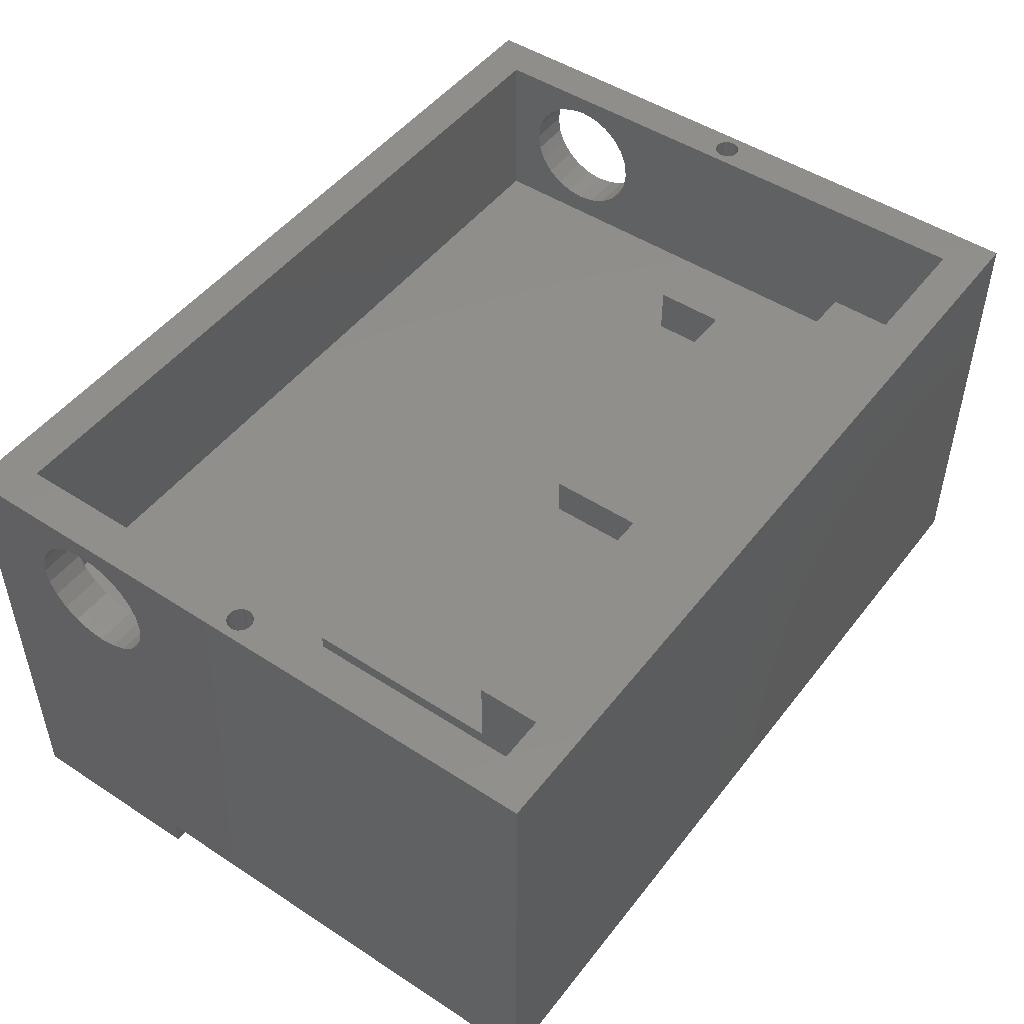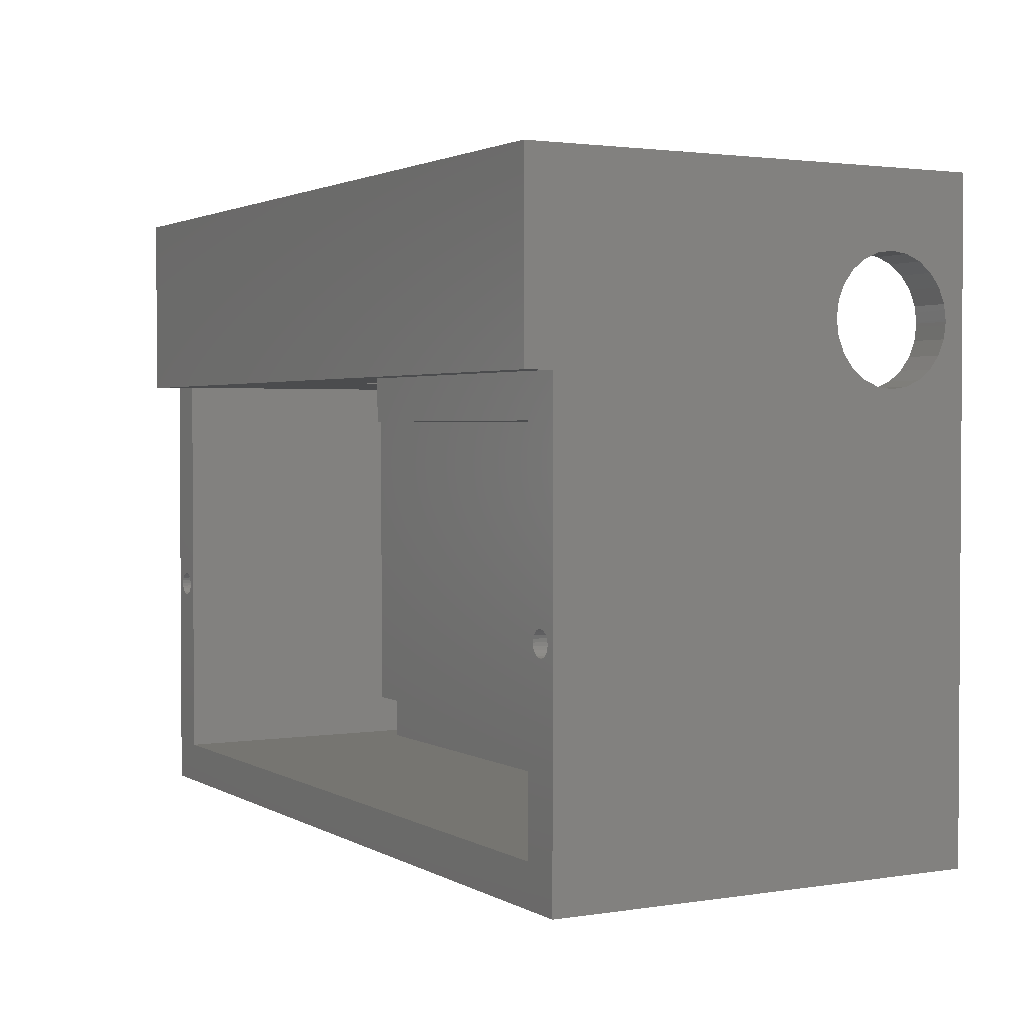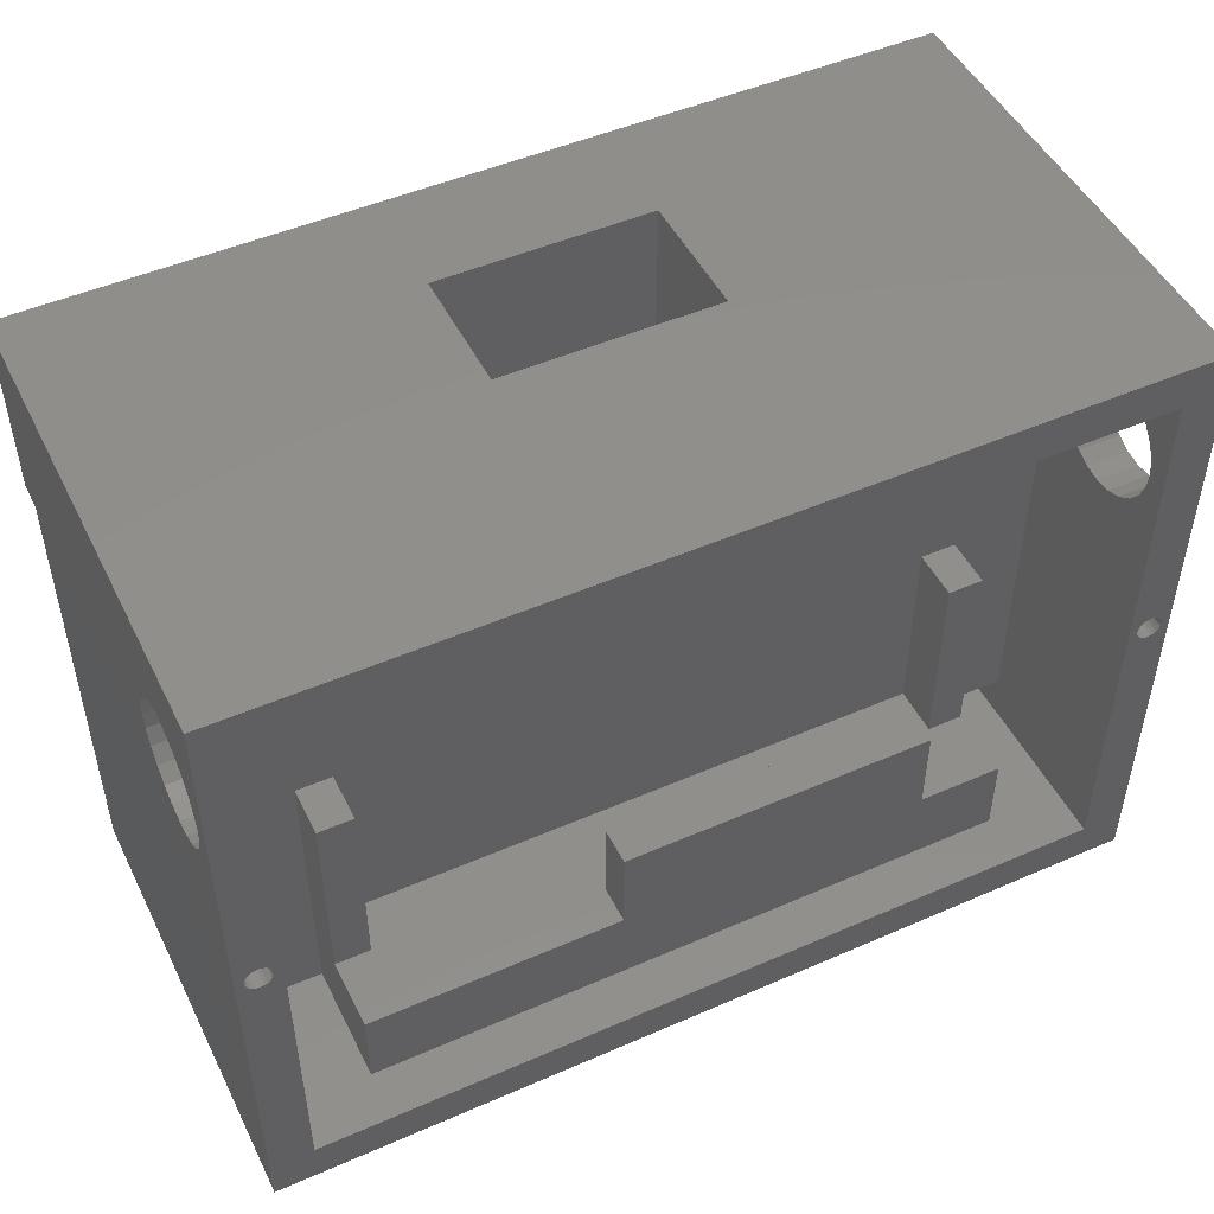
<metadata>
{"format":"stl","ext":"stl","renderer":"f3d","projection":"perspective","resolution":1024,"background":"white","views":[{"elev":48.7,"azim":-54.0,"up":"+Z"},{"elev":2.1,"azim":-119.1,"up":"+Y"},{"elev":48.7,"azim":-25.9,"up":"+Y"}]}
</metadata>
<code>
# stl→obj: 363 verts, 738 faces
v -3 34.76 29.93
v -2.256e-14 33.59 30.08
v -3 33.59 30.08
v 0 34.76 29.93
v -6.768e-14 32.43 29.93
v -3 32.43 29.93
v 2.115e-15 27 8.464e-17
v 0 0 17.5
v 0 0 0
v 2.115e-15 27 17.5
v 60 43.5 -2
v 60 30 0
v 60 30 -2
v 60 30.41 22.4
v 60 31.34 21.69
v 60 32.43 21.24
v 60 33.59 21.08
v 60 34.76 21.24
v 60 35.84 21.69
v 60 36.77 22.4
v 60 37.49 23.33
v 60 37.94 24.42
v 60 38.09 25.58
v 60 -3 31.5
v 60 32.43 29.93
v 60 43.5 31.5
v 60 31.34 29.48
v 60 30.41 28.77
v 60 29.69 27.83
v 60 29.24 26.75
v 60 29.09 25.58
v 60 33.59 30.08
v 60 34.76 29.93
v 60 35.84 29.48
v 60 36.77 28.77
v 60 37.49 27.83
v 60 37.94 26.75
v 60 -3 0
v 60 29.24 24.42
v 60 29.69 23.33
v -3 43.5 -2
v 21.16 43.5 6
v -3 43.5 31.5
v 21.16 43.5 15
v 36.16 43.5 15
v 36.16 43.5 6
v 57 43.5 31.5
v -3 -3 31.5
v -3 30.41 28.77
v -3 -3 0
v -3 31.34 29.48
v -3 29.69 27.83
v -3 29.24 26.75
v -3 29.09 25.58
v -3 35.84 29.48
v -3 36.77 28.77
v -3 37.49 27.83
v -3 37.94 26.75
v -3 38.09 25.58
v -3 30 0
v -3 29.24 24.42
v -3 29.69 23.33
v -3 30.41 22.4
v -3 30 -2
v -3 31.34 21.69
v -3 32.43 21.24
v -3 33.59 21.08
v -3 34.76 21.24
v -3 35.84 21.69
v -3 36.77 22.4
v -3 37.49 23.33
v -3 37.94 24.42
v -5.64e-14 29.69 27.83
v -3.384e-14 30.41 28.77
v -1.128e-14 31.34 29.48
v -5.64e-14 29.24 24.42
v -9.024e-14 29.09 25.58
v -5.64e-14 29.69 23.33
v -5.64e-14 29.24 26.75
v -9.024e-14 35.84 29.48
v -3.384e-14 37.49 23.33
v -1.128e-13 36.77 22.4
v -3.384e-14 30.41 22.4
v -1.128e-14 31.34 21.69
v -6.768e-14 32.43 21.24
v -2.256e-14 33.59 21.08
v -9.024e-14 35.84 21.69
v 0 34.76 21.24
v -1.128e-13 36.77 28.77
v -3.384e-14 37.49 27.83
v -6.768e-14 37.94 26.75
v -2.256e-14 38.09 25.58
v -6.768e-14 37.94 24.42
v 23.27 12.27 28
v 45.47 12.27 25.3
v 23.27 12.27 25.3
v 45.47 12.27 28
v 45.47 5.868 25.3
v 45.47 5.868 28
v 23.27 5.868 25.3
v 23.27 5.868 28
v 51.47 -1.128e-14 28
v 5.269 5.868 28
v 5.269 0 28
v 51.47 5.868 28
v 51.47 -1.128e-14 19.5
v 51.47 5.868 23
v 51.47 19.87 19.5
v 51.47 19.87 23
v 48.97 19.87 23
v 48.97 19.87 19.5
v 48.97 5.868 19.5
v 48.97 5.868 23
v 7.769 19.87 19.5
v 7.769 5.868 23
v 7.769 5.868 19.5
v 7.769 19.87 23
v 5.269 19.87 23
v 5.269 19.87 19.5
v 5.269 0 19.5
v 5.269 5.868 23
v -2.4 20.5 31.5
v 0 0 31.5
v -2.369 20.27 31.5
v -2.279 20.05 31.5
v -2.136 19.86 31.5
v -1.95 19.72 31.5
v -1.733 19.63 31.5
v -1.5 19.6 31.5
v -1.267 19.63 31.5
v -1.05 19.72 31.5
v -0.8636 19.86 31.5
v -0.7206 20.05 31.5
v -0.6307 20.27 31.5
v -0.6 20.5 31.5
v 5.269 0 31.5
v 51.47 -1.128e-14 31.5
v 57 0 31.5
v 57.6 20.5 31.5
v 57 40.5 31.5
v 57.63 20.27 31.5
v 57.72 20.05 31.5
v 57.86 19.86 31.5
v 58.05 19.72 31.5
v 58.27 19.63 31.5
v 58.5 19.6 31.5
v 58.73 19.63 31.5
v 58.95 19.72 31.5
v 59.14 19.86 31.5
v 59.28 20.05 31.5
v 59.37 20.27 31.5
v 59.4 20.5 31.5
v 57.63 20.73 31.5
v 57.72 20.95 31.5
v 57.86 21.14 31.5
v 58.05 21.28 31.5
v 58.27 21.37 31.5
v 58.5 21.4 31.5
v 58.73 21.37 31.5
v 58.95 21.28 31.5
v 59.14 21.14 31.5
v 59.28 20.95 31.5
v 59.37 20.73 31.5
v 0 40.5 31.5
v -2.369 20.73 31.5
v -2.279 20.95 31.5
v -2.136 21.14 31.5
v -1.95 21.28 31.5
v -1.733 21.37 31.5
v -1.5 21.4 31.5
v -1.267 21.37 31.5
v -1.05 21.28 31.5
v -0.8636 21.14 31.5
v -0.7206 20.95 31.5
v -0.6307 20.73 31.5
v 0 0 19.5
v 0 40.5 19.5
v 54 0 19.5
v 57 0 0
v 54 0 17.5
v 57 34.76 21.24
v 57 35.84 21.69
v 57 36.77 22.4
v 57 37.49 23.33
v 57 37.94 24.42
v 57 38.09 25.58
v 57 3 19.5
v 54 3 17.5
v 57 3 17.5
v 54 3 19.5
v -1.5 19.6 21.5
v -1.733 19.63 21.5
v -1.95 19.72 21.5
v -2.136 19.86 21.5
v -2.279 20.05 21.5
v -2.369 20.27 21.5
v -2.4 20.5 21.5
v -2.369 20.73 21.5
v -2.279 20.95 21.5
v -2.136 21.14 21.5
v -1.95 21.28 21.5
v -1.733 21.37 21.5
v -1.5 21.4 21.5
v 57 40.5 19.5
v -1.267 21.37 21.5
v -1.267 19.63 21.5
v -1.05 19.72 21.5
v -1.05 21.28 21.5
v -0.8636 21.14 21.5
v -0.8636 19.86 21.5
v -0.7206 20.95 21.5
v -0.7206 20.05 21.5
v -0.6307 20.27 21.5
v -0.6307 20.73 21.5
v -0.6 20.5 21.5
v 57 31.34 21.69
v 57 32.43 21.24
v 57 30.41 22.4
v 57 29.69 23.33
v 57 29.24 24.42
v 57 29.09 25.58
v 57 29.24 26.75
v 57 30.41 28.77
v 57 29.69 27.83
v 57 33.59 21.08
v 57 31.34 29.48
v 57 32.43 29.93
v 57 33.59 30.08
v 57 34.76 29.93
v 57 35.84 29.48
v 57 36.77 28.77
v 57 37.49 27.83
v 57 37.94 26.75
v 57.63 20.27 21.5
v 57.63 20.73 21.5
v 57.6 20.5 21.5
v 57.72 20.05 21.5
v 57.72 20.95 21.5
v 57.86 21.14 21.5
v 57.86 19.86 21.5
v 58.05 19.72 21.5
v 58.05 21.28 21.5
v 58.27 19.63 21.5
v 58.27 21.37 21.5
v 58.5 19.6 21.5
v 58.5 21.4 21.5
v 58.73 19.63 21.5
v 58.73 21.37 21.5
v 58.95 19.72 21.5
v 58.95 21.28 21.5
v 59.14 19.86 21.5
v 59.14 21.14 21.5
v 59.28 20.05 21.5
v 59.28 20.95 21.5
v 59.37 20.27 21.5
v 59.37 20.73 21.5
v 59.4 20.5 21.5
v 21.16 30 0
v 21.16 27 17.5
v 21.16 27 8.464e-17
v 21.16 30 17.5
v 21.16 30 6
v 21.16 30 15
v 36.16 30 15
v 36.16 30 6
v 57 30 0
v 57 30 17.5
v -2.4 13.5 3.352e-19
v -2.369 13.73 4.989e-19
v -2.279 13.95 6.287e-19
v -2.136 14.14 7.156e-19
v -1.95 14.28 7.537e-19
v -1.733 14.37 7.405e-19
v -1.5 14.4 6.768e-19
v -1.267 14.37 5.67e-19
v -1.05 14.28 4.185e-19
v -0.8636 14.14 2.415e-19
v -0.7206 13.95 4.811e-20
v -0.6307 13.73 -1.486e-19
v -0.6 13.5 -3.352e-19
v 57.6 13.5 3.352e-19
v 57.63 13.73 4.989e-19
v 57.72 13.95 6.287e-19
v 57.86 14.14 7.156e-19
v 58.05 14.28 7.537e-19
v 58.27 14.37 7.405e-19
v 58.5 14.4 6.768e-19
v 58.73 14.37 5.67e-19
v 58.95 14.28 4.185e-19
v 59.14 14.14 2.415e-19
v 59.28 13.95 4.811e-20
v 59.37 13.73 -1.486e-19
v 59.4 13.5 -3.352e-19
v -2.369 13.27 1.486e-19
v -2.279 13.05 -4.811e-20
v -2.136 12.86 -2.415e-19
v -1.95 12.72 -4.185e-19
v -1.733 12.63 -5.67e-19
v -1.5 12.6 -6.768e-19
v -1.267 12.63 -7.405e-19
v -1.05 12.72 -7.537e-19
v -0.8636 12.86 -7.156e-19
v -0.7206 13.05 -6.287e-19
v -0.6307 13.27 -4.989e-19
v 57.63 13.27 1.486e-19
v 57.72 13.05 -4.811e-20
v 57.86 12.86 -2.415e-19
v 58.05 12.72 -4.185e-19
v 58.27 12.63 -5.67e-19
v 58.5 12.6 -6.768e-19
v 58.73 12.63 -7.405e-19
v 58.95 12.72 -7.537e-19
v 59.14 12.86 -7.156e-19
v 59.28 13.05 -6.287e-19
v 59.37 13.27 -4.989e-19
v 57.63 13.73 10
v 57.63 13.27 10
v 57.6 13.5 10
v 57.72 13.95 10
v 57.72 13.05 10
v 57.86 14.14 10
v 57.86 12.86 10
v 58.05 14.28 10
v 58.05 12.72 10
v 58.27 14.37 10
v 58.27 12.63 10
v 58.5 14.4 10
v 58.5 12.6 10
v 58.73 14.37 10
v 58.73 12.63 10
v 58.95 14.28 10
v 58.95 12.72 10
v 59.14 14.14 10
v 59.14 12.86 10
v 59.28 13.95 10
v 59.28 13.05 10
v 59.37 13.73 10
v 59.37 13.27 10
v 59.4 13.5 10
v -2.369 13.73 10
v -2.369 13.27 10
v -2.4 13.5 10
v -2.279 13.95 10
v -2.279 13.05 10
v -2.136 12.86 10
v -2.136 14.14 10
v -1.95 12.72 10
v -1.95 14.28 10
v -1.733 12.63 10
v -1.733 14.37 10
v -1.5 12.6 10
v -1.5 14.4 10
v -1.267 12.63 10
v -1.267 14.37 10
v -1.05 12.72 10
v -1.05 14.28 10
v -0.8636 12.86 10
v -0.8636 14.14 10
v -0.7206 13.95 10
v -0.7206 13.05 10
v -0.6307 13.27 10
v -0.6307 13.73 10
v -0.6 13.5 10
f 1 2 3
f 2 1 4
f 3 5 6
f 5 3 2
f 7 8 9
f 8 7 10
f 11 12 13
f 12 11 14
f 14 11 15
f 15 11 16
f 16 11 17
f 17 11 18
f 18 11 19
f 19 11 20
f 20 11 21
f 21 11 22
f 22 11 23
f 24 25 26
f 25 24 27
f 27 24 28
f 28 24 29
f 29 24 30
f 30 24 31
f 26 25 32
f 26 32 33
f 26 33 34
f 26 34 35
f 26 35 36
f 26 36 37
f 26 37 23
f 26 23 11
f 12 24 38
f 24 12 31
f 31 12 39
f 39 12 40
f 40 12 14
f 41 42 11
f 42 41 43
f 42 43 44
f 44 43 45
f 11 46 26
f 46 11 42
f 26 46 45
f 26 45 43
f 26 43 47
f 48 49 50
f 49 48 51
f 51 48 6
f 6 48 43
f 50 49 52
f 50 52 53
f 50 53 54
f 6 43 3
f 3 43 1
f 1 43 55
f 55 43 56
f 56 43 57
f 57 43 58
f 58 43 59
f 54 60 50
f 60 54 61
f 60 61 62
f 60 62 63
f 60 63 64
f 64 63 41
f 41 63 65
f 41 65 66
f 41 66 67
f 41 67 68
f 41 68 69
f 41 69 70
f 41 70 71
f 41 71 72
f 41 72 59
f 41 59 43
f 24 50 38
f 50 24 48
f 49 73 52
f 73 49 74
f 51 74 49
f 74 51 75
f 54 76 61
f 76 54 77
f 61 78 62
f 78 61 76
f 53 77 54
f 77 53 79
f 5 51 6
f 51 5 75
f 52 79 53
f 79 52 73
f 80 1 55
f 1 80 4
f 81 70 82
f 70 81 71
f 83 65 63
f 65 83 84
f 65 85 66
f 85 65 84
f 85 67 66
f 67 85 86
f 69 82 70
f 82 69 87
f 68 87 69
f 87 68 88
f 86 68 67
f 68 86 88
f 62 83 63
f 83 62 78
f 89 57 90
f 57 89 56
f 89 55 56
f 55 89 80
f 91 59 92
f 59 91 58
f 90 58 91
f 58 90 57
f 93 71 81
f 71 93 72
f 92 72 93
f 72 92 59
f 94 95 96
f 95 94 97
f 98 97 99
f 97 98 95
f 95 100 96
f 100 95 98
f 94 100 101
f 100 94 96
f 102 103 104
f 103 102 101
f 101 102 94
f 94 102 99
f 99 102 105
f 97 94 99
f 106 107 102
f 107 106 108
f 107 108 109
f 105 102 107
f 110 108 111
f 108 110 109
f 110 112 113
f 112 110 111
f 114 115 116
f 115 114 117
f 118 114 119
f 114 118 117
f 103 120 104
f 120 103 121
f 120 121 119
f 119 121 118
f 115 112 116
f 112 115 113
f 103 115 121
f 115 103 100
f 115 100 113
f 113 100 107
f 100 103 101
f 107 98 105
f 98 107 100
f 105 98 99
f 115 118 121
f 118 115 117
f 107 110 113
f 110 107 109
f 48 122 43
f 122 48 123
f 123 48 24
f 122 123 124
f 124 123 125
f 125 123 126
f 126 123 127
f 127 123 128
f 128 123 129
f 129 123 130
f 130 123 131
f 131 123 132
f 132 123 133
f 133 123 134
f 134 123 135
f 123 24 136
f 136 24 137
f 137 24 138
f 138 24 139
f 138 139 140
f 140 139 47
f 139 24 141
f 141 24 142
f 142 24 143
f 143 24 144
f 144 24 145
f 145 24 146
f 146 24 147
f 147 24 148
f 148 24 149
f 149 24 150
f 150 24 151
f 151 24 152
f 139 26 47
f 26 139 153
f 26 153 154
f 26 154 155
f 26 155 156
f 26 156 157
f 26 157 158
f 26 158 159
f 26 159 160
f 26 160 161
f 26 161 162
f 26 162 163
f 26 163 152
f 26 152 24
f 43 164 47
f 164 43 122
f 164 122 165
f 164 165 166
f 164 166 167
f 164 167 168
f 164 168 169
f 164 169 170
f 164 170 171
f 164 171 172
f 164 172 173
f 164 173 174
f 164 174 175
f 164 175 135
f 164 135 123
f 47 164 140
f 176 85 123
f 85 176 177
f 123 85 84
f 123 84 83
f 123 83 78
f 123 78 76
f 123 76 77
f 85 177 86
f 86 177 88
f 88 177 87
f 87 177 82
f 82 177 81
f 81 177 93
f 93 177 92
f 123 5 164
f 5 123 75
f 75 123 74
f 74 123 73
f 73 123 79
f 79 123 77
f 164 5 2
f 164 2 4
f 164 4 80
f 164 80 89
f 164 89 90
f 164 90 91
f 164 91 92
f 164 92 177
f 102 178 106
f 8 179 9
f 179 8 180
f 179 180 138
f 138 180 178
f 138 178 102
f 138 102 137
f 136 102 104
f 102 136 137
f 123 120 176
f 120 123 104
f 104 123 136
f 181 19 182
f 19 181 18
f 182 20 183
f 20 182 19
f 21 183 20
f 183 21 184
f 22 184 21
f 184 22 185
f 23 185 22
f 185 23 186
f 187 188 189
f 188 187 190
f 188 178 180
f 178 188 190
f 128 191 192
f 191 128 129
f 127 192 193
f 192 127 128
f 126 193 194
f 193 126 127
f 195 126 194
f 126 195 125
f 196 125 195
f 125 196 124
f 197 124 196
f 124 197 122
f 198 122 197
f 122 198 165
f 199 165 198
f 165 199 166
f 200 166 199
f 166 200 167
f 168 200 201
f 200 168 167
f 169 201 202
f 201 169 168
f 170 202 203
f 202 170 169
f 112 114 116
f 120 177 176
f 177 120 119
f 177 119 204
f 204 119 114
f 204 114 111
f 111 114 112
f 204 111 108
f 204 108 106
f 204 106 190
f 190 106 178
f 204 190 187
f 196 198 197
f 198 196 199
f 199 196 195
f 199 195 200
f 200 195 194
f 200 194 201
f 201 194 193
f 201 193 202
f 202 193 192
f 202 192 203
f 203 192 191
f 203 191 205
f 205 191 206
f 205 206 207
f 205 207 208
f 208 207 209
f 209 207 210
f 209 210 211
f 211 210 212
f 211 212 213
f 211 213 214
f 214 213 215
f 129 206 191
f 206 129 130
f 130 207 206
f 207 130 131
f 131 210 207
f 210 131 132
f 133 210 132
f 210 133 212
f 134 212 133
f 212 134 213
f 135 213 134
f 213 135 215
f 175 215 135
f 215 175 214
f 174 214 175
f 214 174 211
f 173 211 174
f 211 173 209
f 173 208 209
f 208 173 172
f 172 205 208
f 205 172 171
f 171 203 205
f 203 171 170
f 216 16 217
f 16 216 15
f 14 216 218
f 216 14 15
f 219 14 218
f 14 219 40
f 220 40 219
f 40 220 39
f 221 39 220
f 39 221 31
f 222 31 221
f 31 222 30
f 223 29 224
f 29 223 28
f 17 181 225
f 181 17 18
f 226 28 223
f 28 226 27
f 25 226 227
f 226 25 27
f 224 30 222
f 30 224 29
f 16 225 217
f 225 16 17
f 228 25 227
f 25 228 32
f 229 32 228
f 32 229 33
f 34 229 230
f 229 34 33
f 35 230 231
f 230 35 34
f 35 232 36
f 232 35 231
f 36 233 37
f 233 36 232
f 37 186 23
f 186 37 233
f 234 235 236
f 235 234 237
f 235 237 238
f 238 237 239
f 239 237 240
f 239 240 241
f 239 241 242
f 242 241 243
f 242 243 244
f 244 243 245
f 244 245 246
f 246 245 247
f 246 247 248
f 248 247 249
f 248 249 250
f 250 249 251
f 250 251 252
f 252 251 253
f 252 253 254
f 254 253 255
f 254 255 256
f 256 255 257
f 158 244 246
f 244 158 157
f 157 242 244
f 242 157 156
f 156 239 242
f 239 156 155
f 239 154 238
f 154 239 155
f 238 153 235
f 153 238 154
f 235 139 236
f 139 235 153
f 236 141 234
f 141 236 139
f 234 142 237
f 142 234 141
f 237 143 240
f 143 237 142
f 143 241 240
f 241 143 144
f 144 243 241
f 243 144 145
f 145 245 243
f 245 145 146
f 146 247 245
f 247 146 147
f 147 249 247
f 249 147 148
f 148 251 249
f 251 148 149
f 150 251 149
f 251 150 253
f 151 253 150
f 253 151 255
f 152 255 151
f 255 152 257
f 163 257 152
f 257 163 256
f 162 256 163
f 256 162 254
f 161 254 162
f 254 161 252
f 161 250 252
f 250 161 160
f 160 248 250
f 248 160 159
f 159 246 248
f 246 159 158
f 258 259 260
f 259 258 261
f 261 258 262
f 261 262 263
f 263 262 42
f 263 42 44
f 45 263 44
f 263 45 264
f 45 265 264
f 265 45 46
f 265 42 262
f 42 265 46
f 140 177 204
f 177 140 164
f 259 7 260
f 7 259 10
f 138 187 179
f 187 138 227
f 227 138 140
f 187 227 226
f 187 226 223
f 187 223 224
f 187 224 222
f 187 222 221
f 227 140 228
f 228 140 229
f 229 140 230
f 230 140 231
f 231 140 232
f 232 140 233
f 233 140 186
f 187 217 204
f 217 187 216
f 216 187 218
f 218 187 219
f 219 187 220
f 220 187 221
f 204 217 225
f 204 225 181
f 204 181 182
f 204 182 183
f 204 183 184
f 204 184 185
f 204 185 186
f 204 186 140
f 179 189 266
f 189 179 187
f 266 189 267
f 267 259 261
f 259 267 188
f 188 267 189
f 10 180 8
f 180 10 259
f 180 259 188
f 60 268 50
f 268 60 269
f 269 60 7
f 7 60 258
f 269 7 270
f 270 7 271
f 271 7 272
f 272 7 273
f 273 7 274
f 274 7 275
f 275 7 276
f 276 7 277
f 277 7 278
f 278 7 279
f 279 7 280
f 280 7 9
f 7 258 260
f 266 281 179
f 281 266 282
f 282 266 12
f 282 12 283
f 283 12 284
f 284 12 285
f 285 12 286
f 286 12 287
f 287 12 288
f 288 12 289
f 289 12 290
f 290 12 291
f 291 12 292
f 292 12 293
f 50 9 38
f 9 50 294
f 294 50 268
f 9 294 295
f 9 295 296
f 9 296 297
f 9 297 298
f 9 298 299
f 9 299 300
f 9 300 301
f 9 301 302
f 9 302 303
f 9 303 304
f 9 304 280
f 38 9 179
f 38 179 305
f 305 179 281
f 38 305 306
f 38 306 307
f 38 307 308
f 38 308 309
f 38 309 310
f 38 310 311
f 38 311 312
f 38 312 313
f 38 313 314
f 38 314 315
f 38 315 293
f 38 293 12
f 11 64 41
f 64 11 13
f 12 64 13
f 64 12 60
f 60 12 266
f 60 266 258
f 266 265 258
f 265 266 267
f 265 267 264
f 264 267 263
f 263 267 261
f 262 258 265
f 316 317 318
f 317 316 319
f 317 319 320
f 320 319 321
f 320 321 322
f 322 321 323
f 322 323 324
f 324 323 325
f 324 325 326
f 326 325 327
f 326 327 328
f 328 327 329
f 328 329 330
f 330 329 331
f 330 331 332
f 332 331 333
f 332 333 334
f 334 333 335
f 334 335 336
f 336 335 337
f 336 337 338
f 338 337 339
f 310 330 311
f 330 310 328
f 309 328 310
f 328 309 326
f 308 326 309
f 326 308 324
f 307 324 308
f 324 307 322
f 306 322 307
f 322 306 320
f 305 320 306
f 320 305 317
f 281 317 305
f 317 281 318
f 282 318 281
f 318 282 316
f 283 316 282
f 316 283 319
f 284 319 283
f 319 284 321
f 285 321 284
f 321 285 323
f 325 285 286
f 285 325 323
f 327 286 287
f 286 327 325
f 329 287 288
f 287 329 327
f 331 288 289
f 288 331 329
f 333 289 290
f 289 333 331
f 333 291 335
f 291 333 290
f 335 292 337
f 292 335 291
f 337 293 339
f 293 337 292
f 339 315 338
f 315 339 293
f 338 314 336
f 314 338 315
f 336 313 334
f 313 336 314
f 332 313 312
f 313 332 334
f 311 332 312
f 332 311 330
f 340 341 342
f 341 340 343
f 341 343 344
f 344 343 345
f 345 343 346
f 345 346 347
f 347 346 348
f 347 348 349
f 349 348 350
f 349 350 351
f 351 350 352
f 351 352 353
f 353 352 354
f 353 354 355
f 355 354 356
f 355 356 357
f 357 356 358
f 357 358 359
f 357 359 360
f 360 359 361
f 361 359 362
f 361 362 363
f 299 353 300
f 353 299 351
f 298 351 299
f 351 298 349
f 297 349 298
f 349 297 347
f 296 347 297
f 347 296 345
f 295 345 296
f 345 295 344
f 294 344 295
f 344 294 341
f 268 341 294
f 341 268 342
f 269 342 268
f 342 269 340
f 270 340 269
f 340 270 343
f 271 343 270
f 343 271 346
f 272 346 271
f 346 272 348
f 350 272 273
f 272 350 348
f 352 273 274
f 273 352 350
f 354 274 275
f 274 354 352
f 356 275 276
f 275 356 354
f 358 276 277
f 276 358 356
f 358 278 359
f 278 358 277
f 359 279 362
f 279 359 278
f 362 280 363
f 280 362 279
f 363 304 361
f 304 363 280
f 361 303 360
f 303 361 304
f 360 302 357
f 302 360 303
f 355 302 301
f 302 355 357
f 300 355 301
f 355 300 353

</code>
